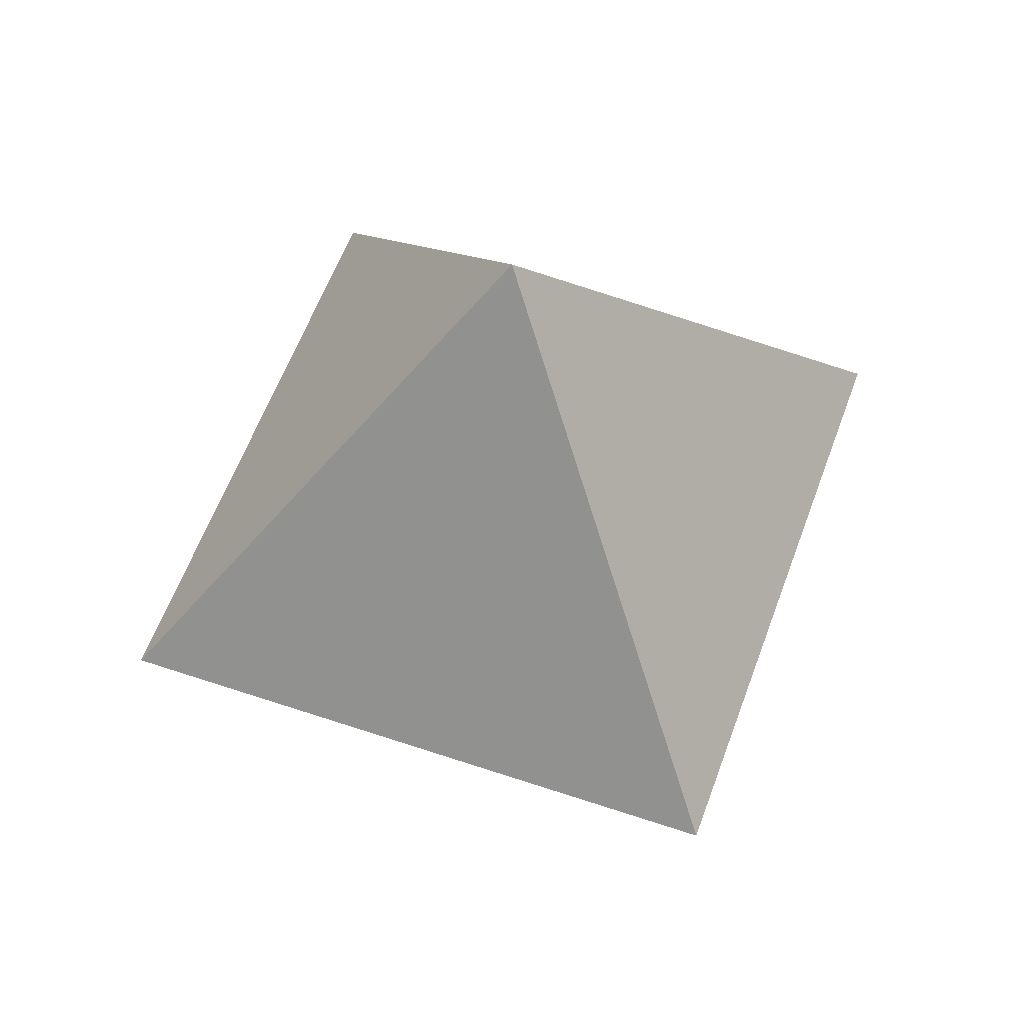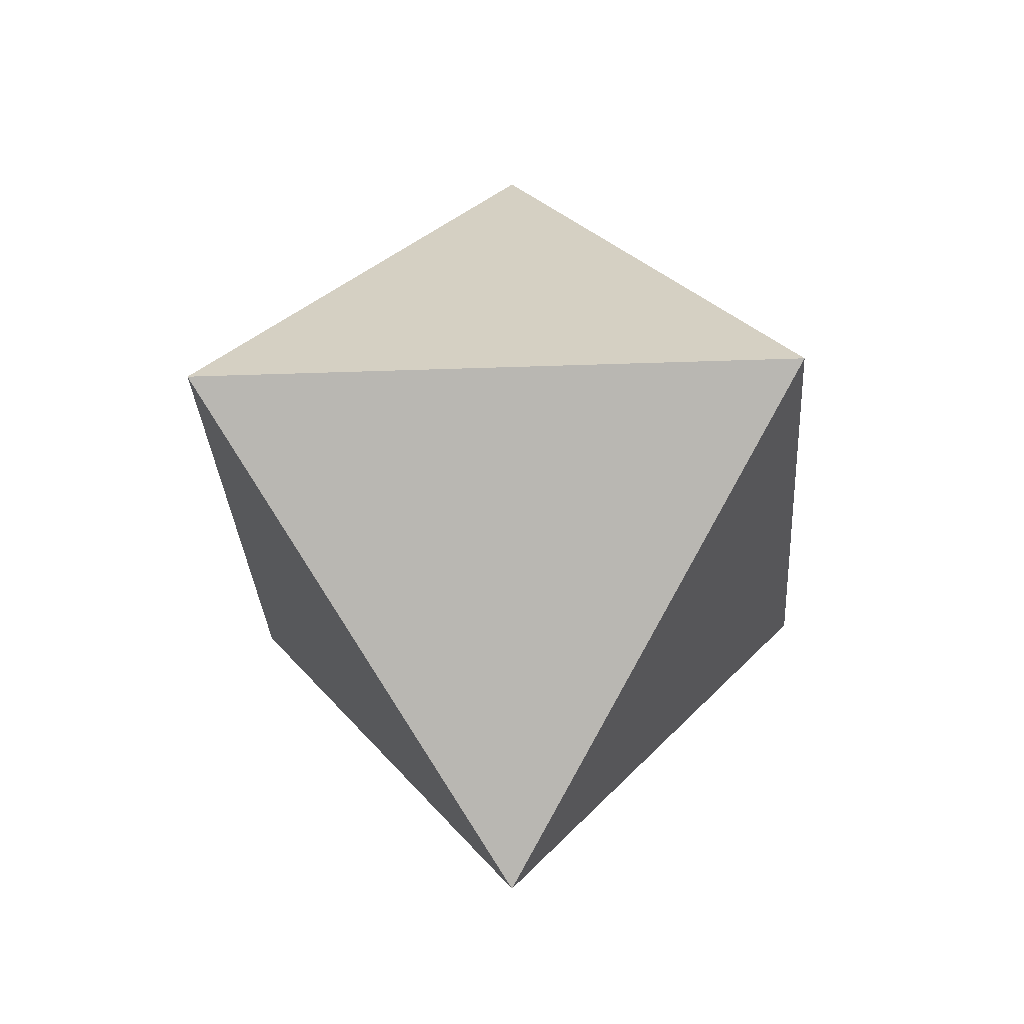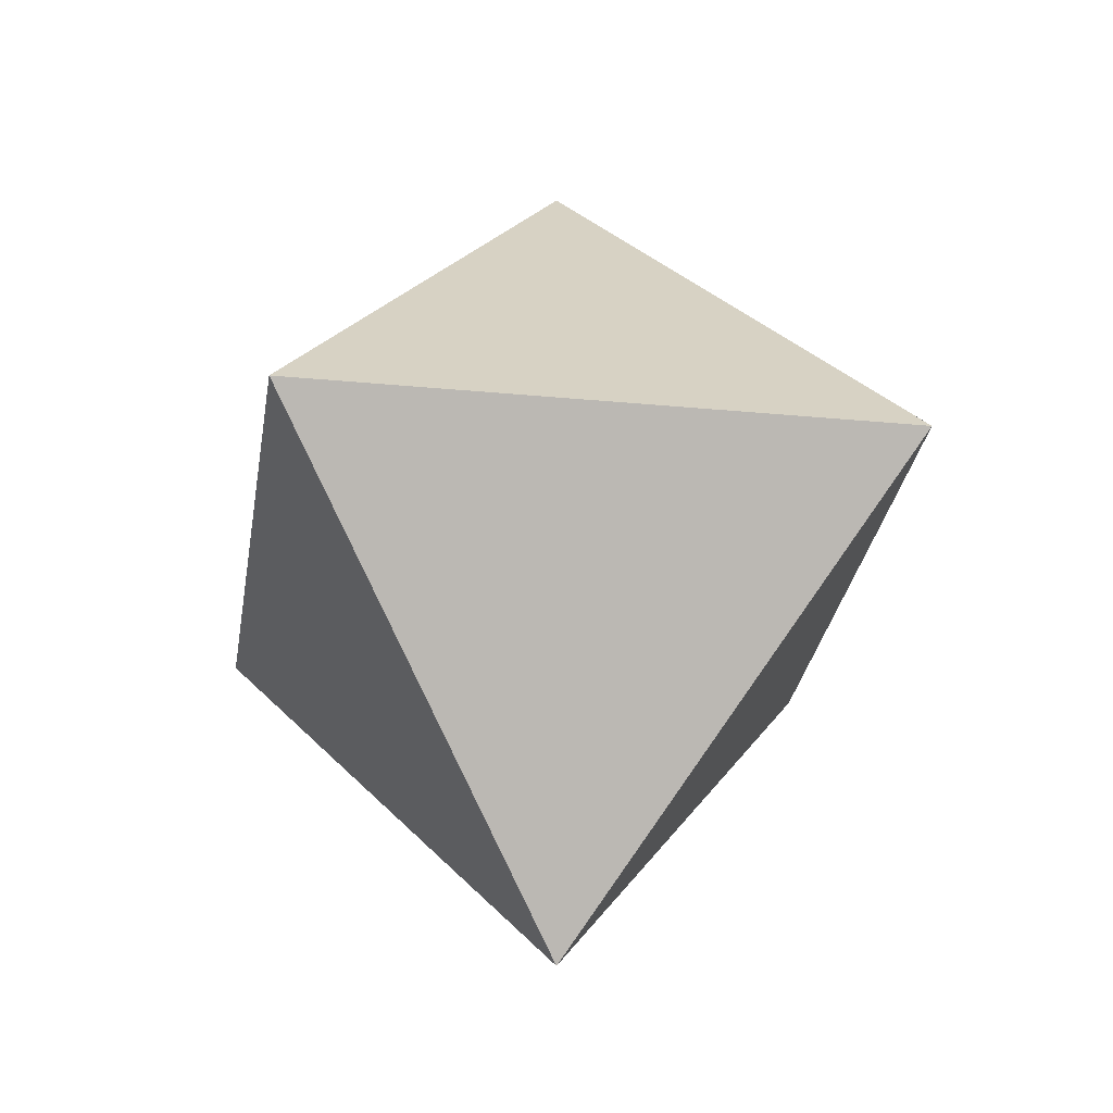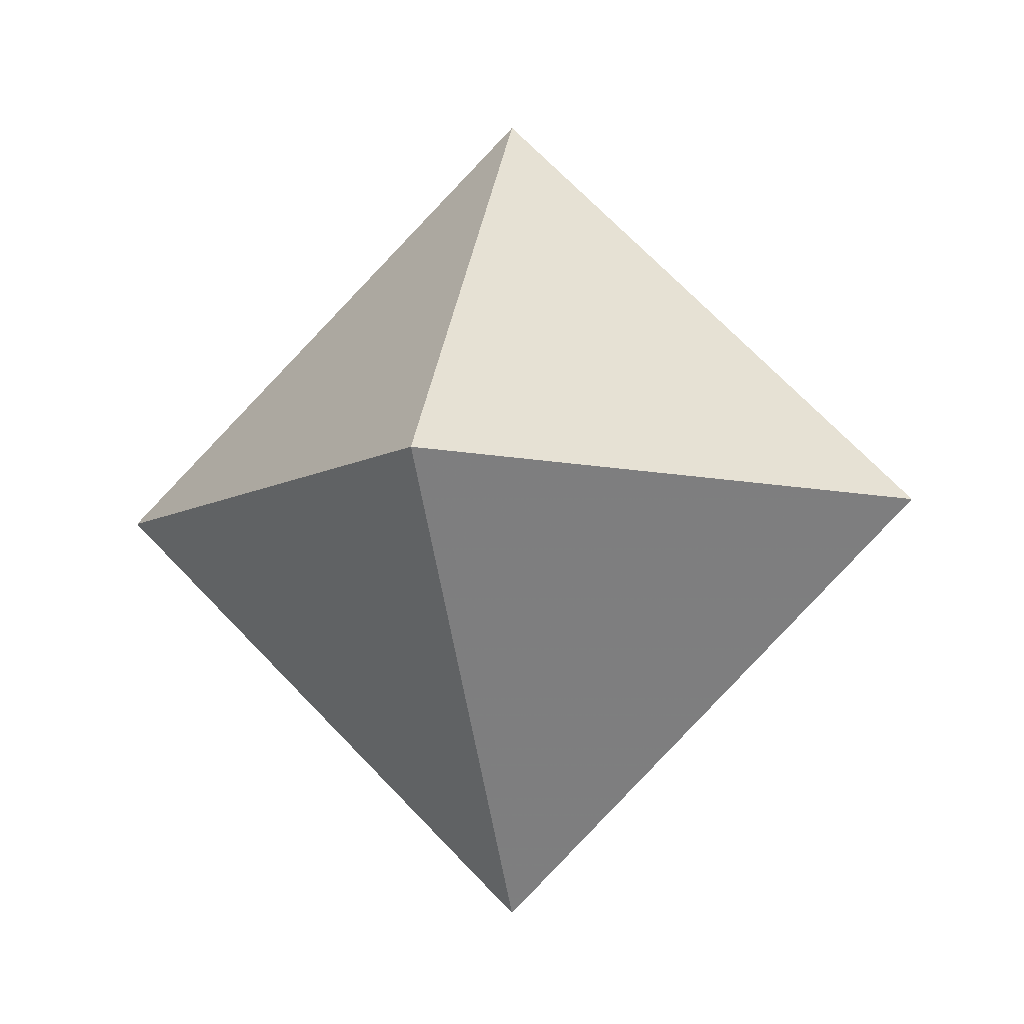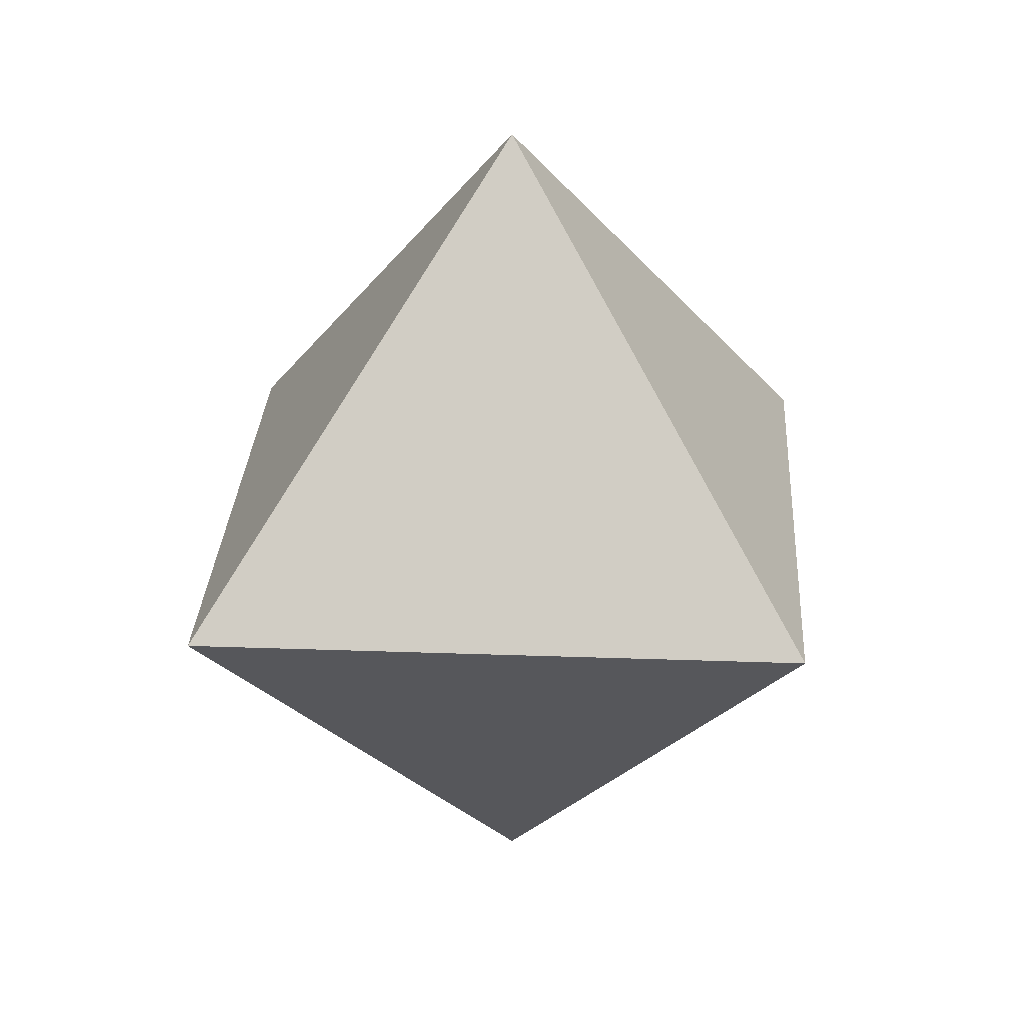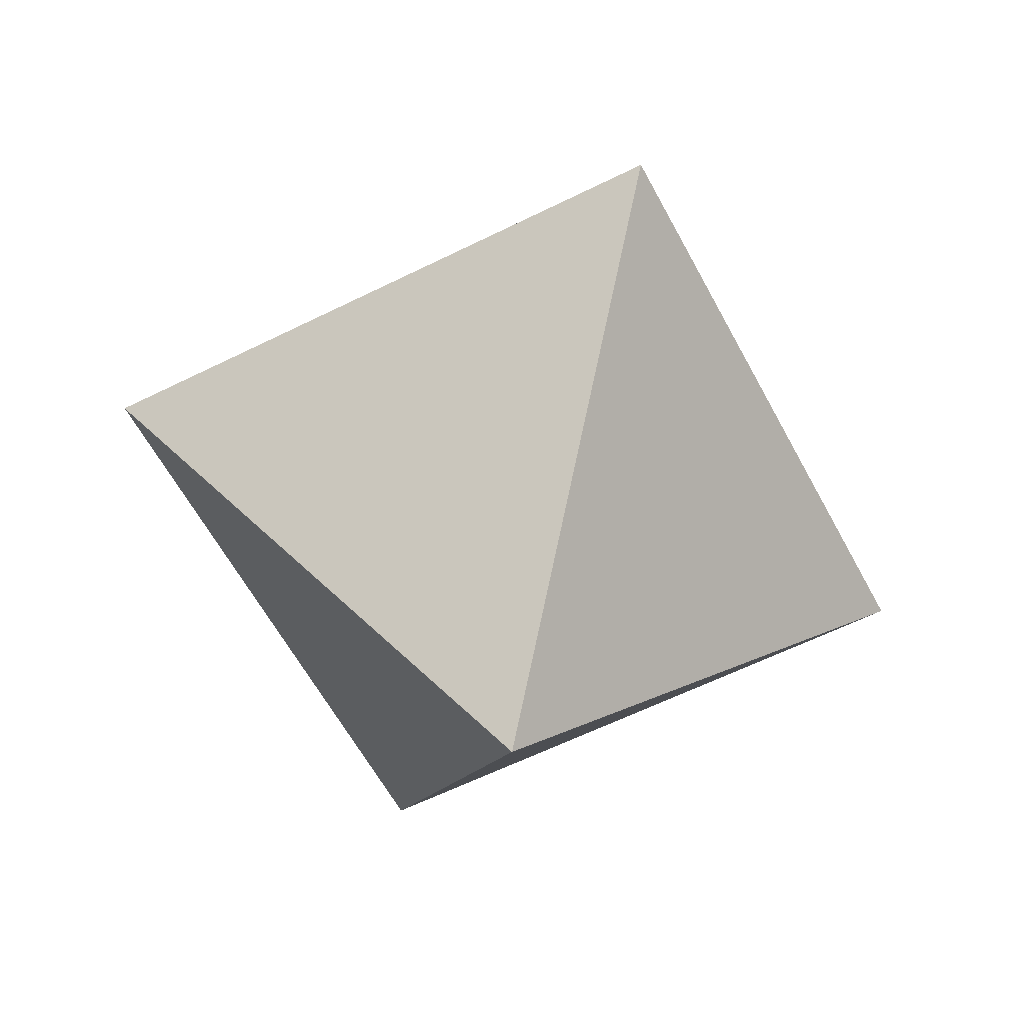
<metadata>
{"format":"obj","ext":"obj","renderer":"f3d","projection":"perspective","resolution":1024,"background":"white","views":[{"elev":56.9,"azim":154.5,"up":"+Z"},{"elev":-27.9,"azim":138.3,"up":"+Y"},{"elev":-27.9,"azim":-53.4,"up":"+Z"},{"elev":-8.3,"azim":12.6,"up":"+Z"},{"elev":27.5,"azim":-131.8,"up":"+Y"},{"elev":-58.1,"azim":-17.5,"up":"+Z"}]}
</metadata>
<code>
v  1  0  0
v -1  0  0
v  0  0 -1
v  0  0  1
v  0  1  0
v  0 -1  0
f 5 1 3
f 5 3 2
f 5 2 4
f 5 4 1
f 6 3 1
f 6 2 3
f 6 4 2
f 6 1 4

</code>
